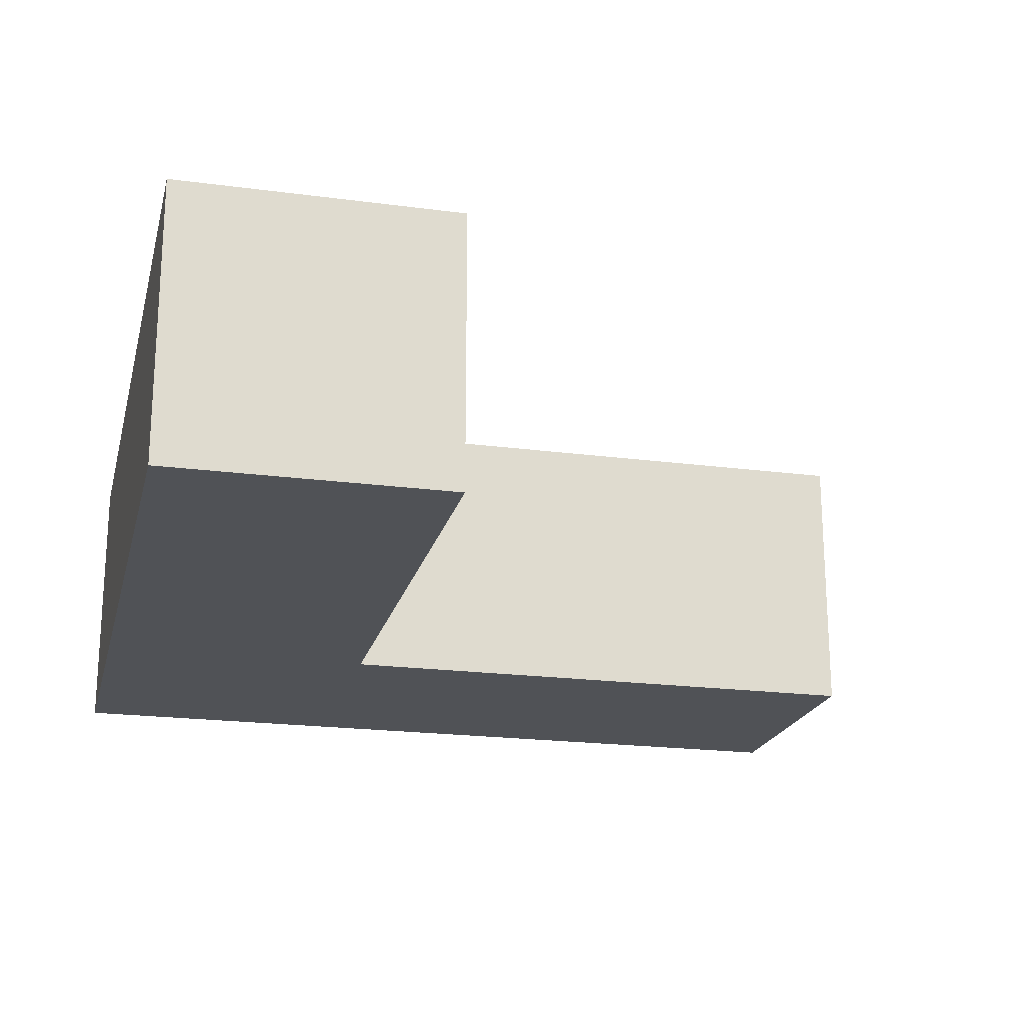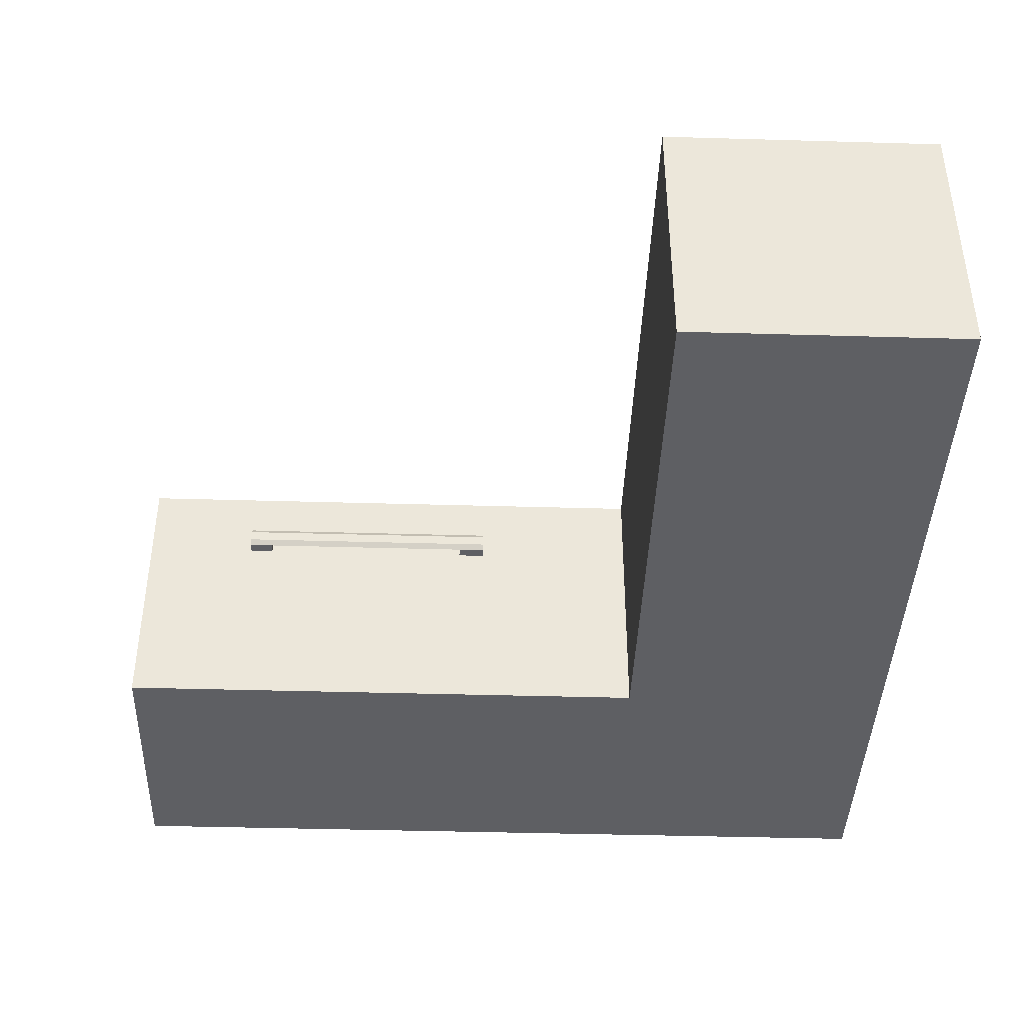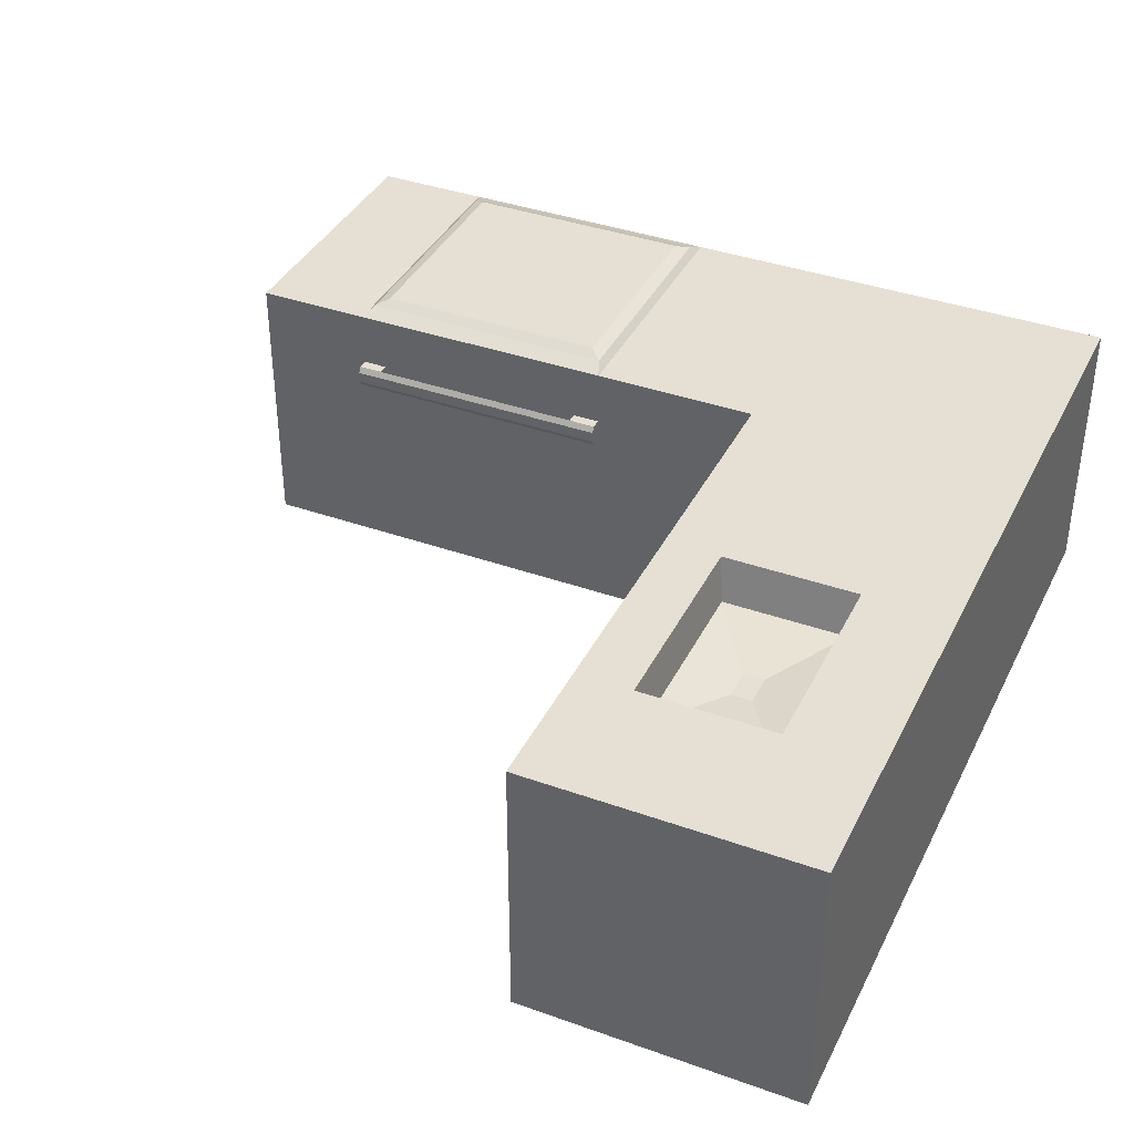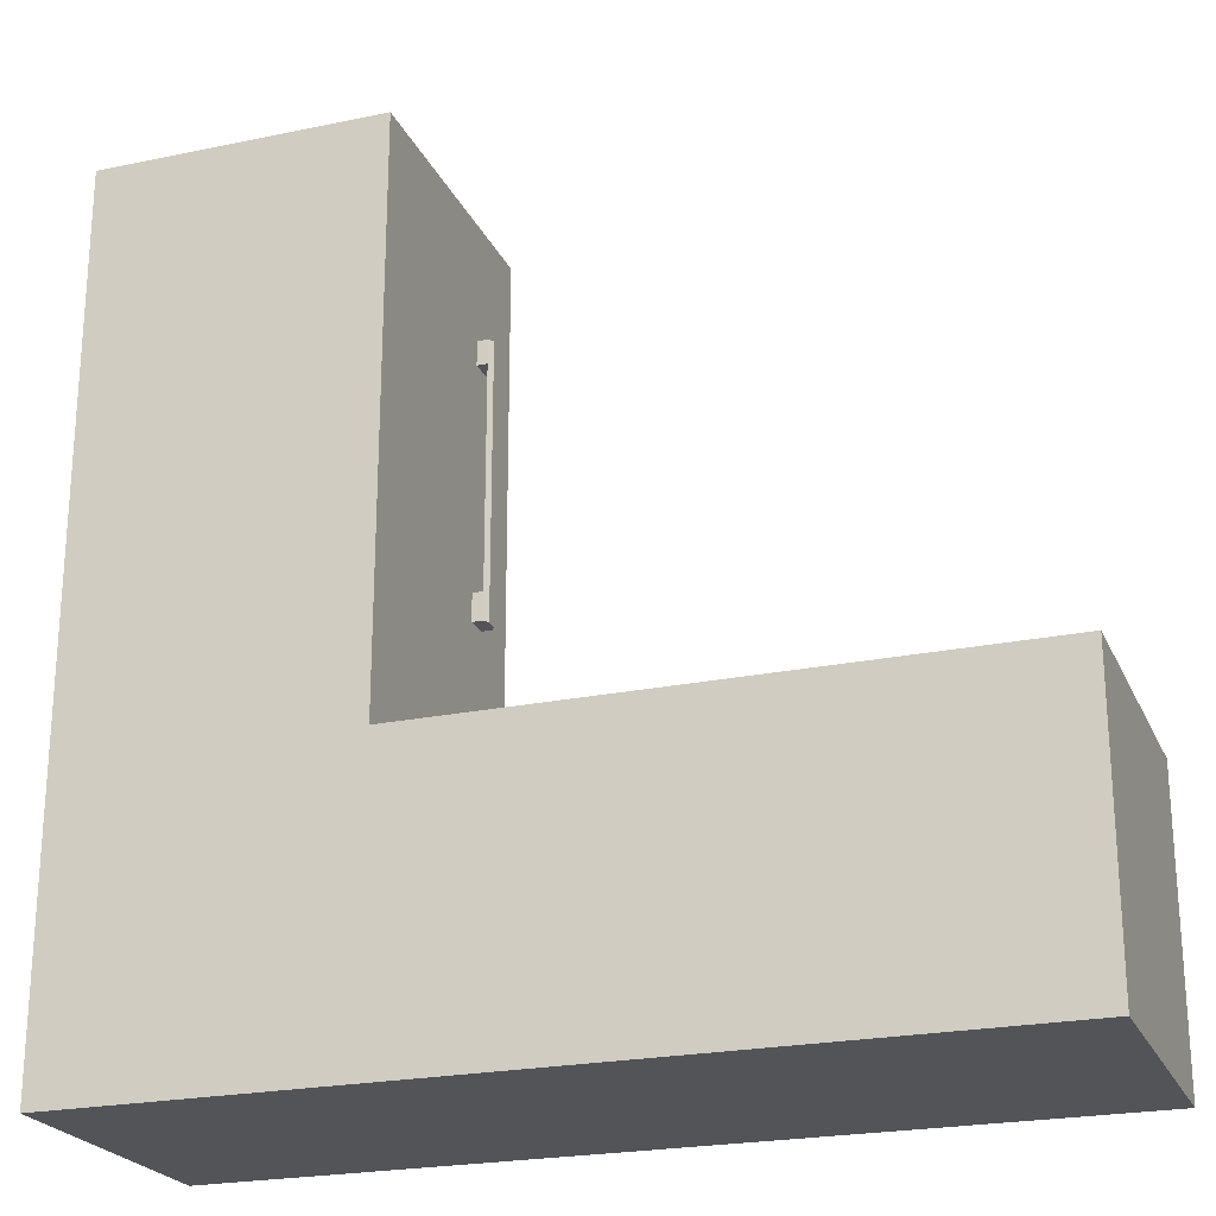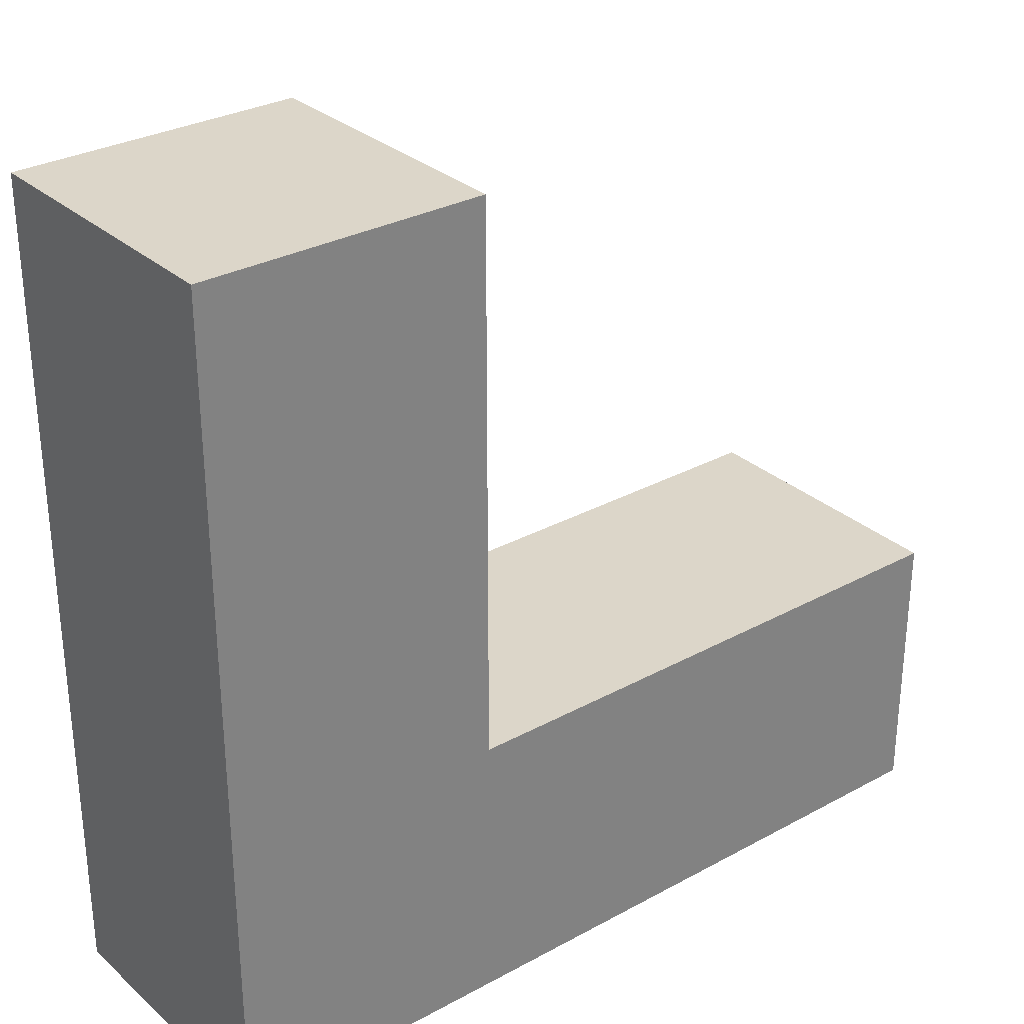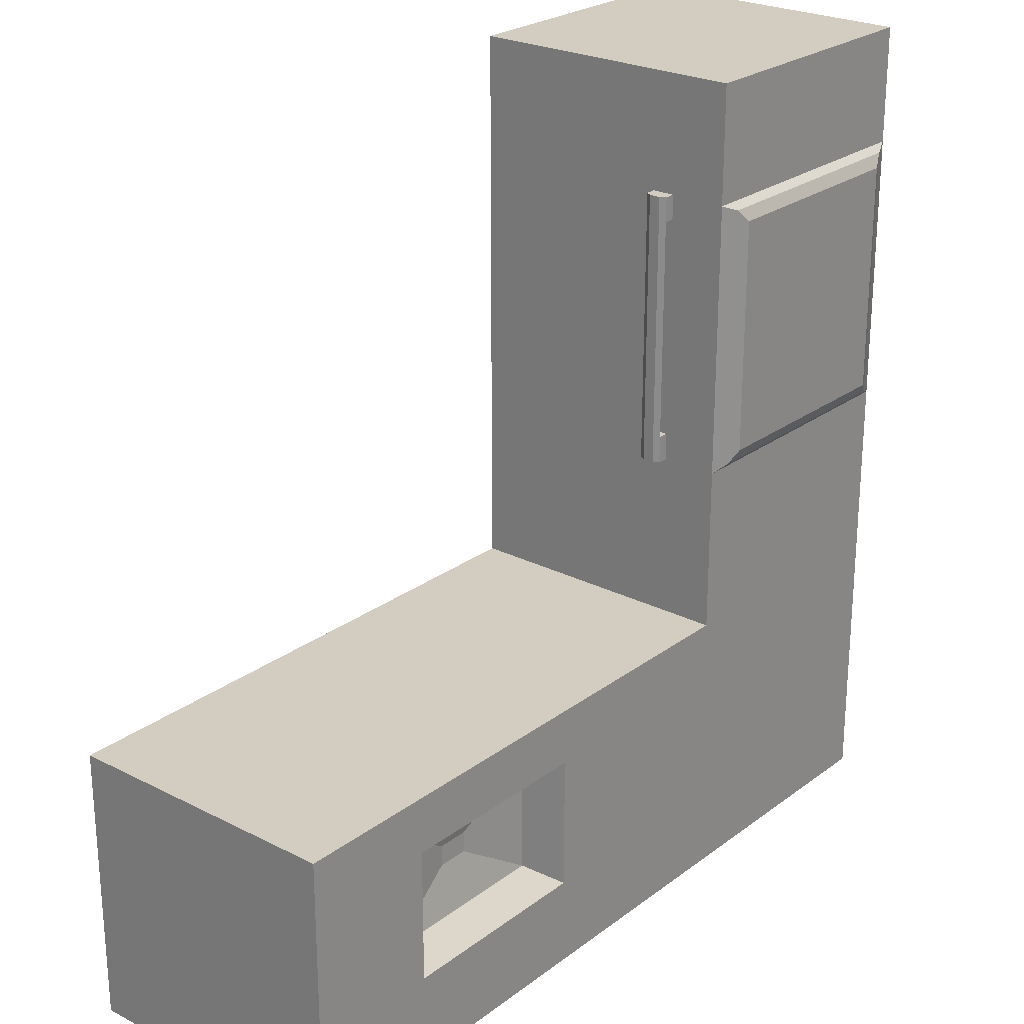
<metadata>
{"format":"obj","ext":"obj","renderer":"f3d","projection":"perspective","resolution":1024,"background":"white","views":[{"elev":-20.6,"azim":-13.5,"up":"+Y"},{"elev":-41.2,"azim":88.0,"up":"+Y"},{"elev":38.2,"azim":114.3,"up":"+Y"},{"elev":-23.1,"azim":19.5,"up":"+Z"},{"elev":30.2,"azim":-38.4,"up":"+Z"},{"elev":24.7,"azim":129.7,"up":"+Z"}]}
</metadata>
<code>
g default
v -5 -2 -1.907
v 7.059 -2 -1.907
v -5 2 -1.907
v 7.059 2 -1.907
v -5 2 -5.907
v 7.059 2 -5.907
v -5 -2 -5.907
v 7.059 -2 -5.907
v -1.011 -2 -1.907
v -1.011 -2 -5.907
v -1.011 2 -5.907
v -1.011 2 -1.907
v -5 -2 5.975
v -1.011 -2 5.975
v -1.011 2 5.975
v -5 2 5.975
v -5 -2 0.4576
v -1.011 -2 0.4576
v -1.011 2 0.4576
v -5 2 0.4576
v -5 -2 4.32
v -5 2 4.32
v -1.011 2 4.32
v -1.011 -2 4.32
v -5 1.2 -1.907
v -5 1.2 0.4576
v -5 1.2 4.32
v -5 1.2 5.975
v -1.011 1.2 5.975
v -1.011 1.2 4.32
v -1.011 1.2 0.4576
v -1.011 1.2 -1.907
v 7.059 1.2 -1.907
v 7.059 1.2 -5.907
v -1.011 1.2 -5.907
v -5 1.2 -5.907
v -5 0.88 -1.907
v -5 0.88 0.4576
v -5 0.88 4.32
v -5 0.88 5.975
v -1.011 0.88 5.975
v -1.011 0.88 4.32
v -1.011 0.88 0.4576
v -1.011 0.88 -1.907
v 7.059 0.88 -1.907
v 7.059 0.88 -5.907
v -1.011 0.88 -5.907
v -5 0.88 -5.907
v -1.245 2.093 0.5531
v -4.765 2.093 0.5531
v -4.765 2.093 4.225
v -1.245 2.093 4.225
v -1.412 2.171 0.7265
v -4.599 2.171 0.7265
v -4.599 2.171 4.051
v -1.412 2.171 4.051
v 2.217 -2 -1.907
v 2.217 0.88 -1.907
v 2.217 1.2 -1.907
v 2.217 2 -1.907
v 2.217 2 -5.907
v 2.217 1.2 -5.907
v 2.217 0.88 -5.907
v 2.217 -2 -5.907
v 5.122 1.2 -5.907
v 5.122 0.88 -5.907
v 5.122 -2 -5.907
v 5.122 -2 -1.907
v 5.122 0.88 -1.907
v 5.122 1.2 -1.907
v 5.122 2 -1.907
v 5.122 2 -5.907
v -5 2 -2.707
v -1.011 2 -2.707
v 2.217 2 -2.707
v 5.122 2 -2.707
v 7.059 2 -2.707
v 7.059 1.2 -2.707
v 7.059 0.88 -2.707
v 7.059 -2 -2.707
v 5.122 -2 -2.707
v 2.217 -2 -2.707
v -1.011 -2 -2.707
v -5 -2 -2.707
v -5 0.88 -2.707
v -5 1.2 -2.707
v -5 -2 -4.627
v -1.011 -2 -4.627
v 2.217 -2 -4.627
v 5.122 -2 -4.627
v 7.059 -2 -4.627
v 7.059 0.88 -4.627
v 7.059 1.2 -4.627
v 7.059 2 -4.627
v 5.122 2 -4.627
v 2.217 2 -4.627
v -1.011 2 -4.627
v -5 2 -4.627
v -5 1.2 -4.627
v -5 0.88 -4.627
v 4.989 1.369 -4.539
v 2.35 1.369 -4.539
v 2.35 1.369 -2.795
v 4.989 1.369 -2.795
v 3.894 1.244 -3.816
v 3.445 1.244 -3.816
v 3.445 1.244 -3.519
v 3.894 1.244 -3.519
v -5 -2 0.8439
v -1.011 -2 0.8439
v -1.011 0.88 0.8439
v -1.011 1.2 0.8439
v -1.011 2 0.8439
v -1.245 2.093 0.9202
v -1.412 2.171 1.059
v -4.599 2.171 1.059
v -4.765 2.093 0.9202
v -5 2 0.8439
v -5 1.2 0.8439
v -5 0.88 0.8439
v -1.011 1.2 3.972
v -1.011 0.88 3.972
v -1.011 -2 3.972
v -5 -2 3.972
v -5 0.88 3.972
v -5 1.2 3.972
v -5 2 3.972
v -4.765 2.093 3.894
v -4.599 2.171 3.752
v -1.412 2.171 3.752
v -1.245 2.093 3.894
v -1.011 2 3.972
v -0.8631 0.88 0.8439
v -0.8631 1.2 0.8439
v -0.8631 0.88 0.4576
v -0.8631 1.2 0.4576
v -0.8631 0.88 4.32
v -0.8631 0.88 3.972
v -0.8631 1.2 3.972
v -0.8631 1.2 4.32
v -0.8125 0.961 0.8439
v -0.8125 1.119 0.8439
v -0.8125 0.961 0.4576
v -0.8125 1.119 0.4576
v -0.8125 0.961 4.32
v -0.8125 0.961 3.972
v -0.8125 1.119 3.972
v -0.8125 1.119 4.32
g pCube1
f 12 32 59 60
f 96 97 74 75
f 61 62 35 11
f 82 83 88 89
f 77 78 93 94
f 98 99 86 73
f 87 88 83 84
f 5 11 35 36
f 73 74 97 98
f 28 29 15 16
f 109 110 123 124
f 132 121 112 113
f 115 116 129 130
f 118 119 126 127
f 1 9 18 17
f 31 32 12 19
f 12 3 20 19
f 3 25 26 20
f 22 27 28 16
f 23 22 16 15
f 29 30 23 15
f 21 24 14 13
f 26 25 37 38
f 125 126 119 120
f 28 27 39 40
f 40 41 29 28
f 41 42 30 29
f 121 122 111 112
f 43 44 32 31
f 58 59 32 44
f 78 79 92 93
f 62 63 47 35
f 36 35 47 48
f 99 100 85 86
f 38 37 1 17
f 124 125 120 109
f 40 39 21 13
f 13 14 41 40
f 24 42 41 14
f 110 111 122 123
f 9 44 43 18
f 57 58 44 9
f 79 80 91 92
f 10 47 63 64
f 48 47 10 7
f 100 87 84 85
f 19 20 50 49
f 117 118 127 128
f 22 23 52 51
f 131 132 113 114
f 49 50 54 53
f 116 117 128 129
f 51 52 56 55
f 130 131 114 115
f 68 69 58 57
f 69 70 59 58
f 60 59 70 71
f 105 106 107 108
f 72 65 62 61
f 65 66 63 62
f 64 63 66 67
f 81 82 89 90
f 46 66 65 34
f 67 66 46 8
f 80 81 90 91
f 45 69 68 2
f 33 70 69 45
f 71 70 33 4
f 94 95 76 77
f 34 65 72 6
f 3 12 74 73
f 75 74 12 60
f 76 75 60 71
f 77 76 71 4
f 33 78 77 4
f 45 79 78 33
f 2 80 79 45
f 68 81 80 2
f 57 82 81 68
f 9 83 82 57
f 84 83 9 1
f 85 84 1 37
f 86 85 37 25
f 73 86 25 3
f 7 10 88 87
f 89 88 10 64
f 90 89 64 67
f 91 90 67 8
f 92 91 8 46
f 93 92 46 34
f 94 93 34 6
f 72 95 94 6
f 61 96 95 72
f 11 97 96 61
f 98 97 11 5
f 36 99 98 5
f 48 100 99 36
f 7 87 100 48
f 95 96 102 101
f 96 75 103 102
f 75 76 104 103
f 76 95 101 104
f 101 102 106 105
f 102 103 107 106
f 103 104 108 107
f 104 101 105 108
f 17 18 110 109
f 18 43 111 110
f 142 141 143 144
f 113 112 31 19
f 114 113 19 49
f 115 114 49 53
f 53 54 116 115
f 50 117 116 54
f 20 118 117 50
f 20 26 119 118
f 120 119 26 38
f 109 120 38 17
f 145 146 147 148
f 123 122 42 24
f 124 123 24 21
f 39 125 124 21
f 27 126 125 39
f 127 126 27 22
f 128 127 22 51
f 129 128 51 55
f 130 129 55 56
f 52 131 130 56
f 23 132 131 52
f 30 121 132 23
f 112 111 133 134
f 111 43 135 133
f 43 31 136 135
f 31 112 134 136
f 42 122 138 137
f 122 121 139 138
f 121 30 140 139
f 30 42 137 140
f 133 135 143 141
f 135 136 144 143
f 136 134 142 144
f 137 138 146 145
f 139 140 148 147
f 140 137 145 148
f 134 133 138 139
f 133 141 146 138
f 141 142 147 146
f 142 134 139 147

</code>
